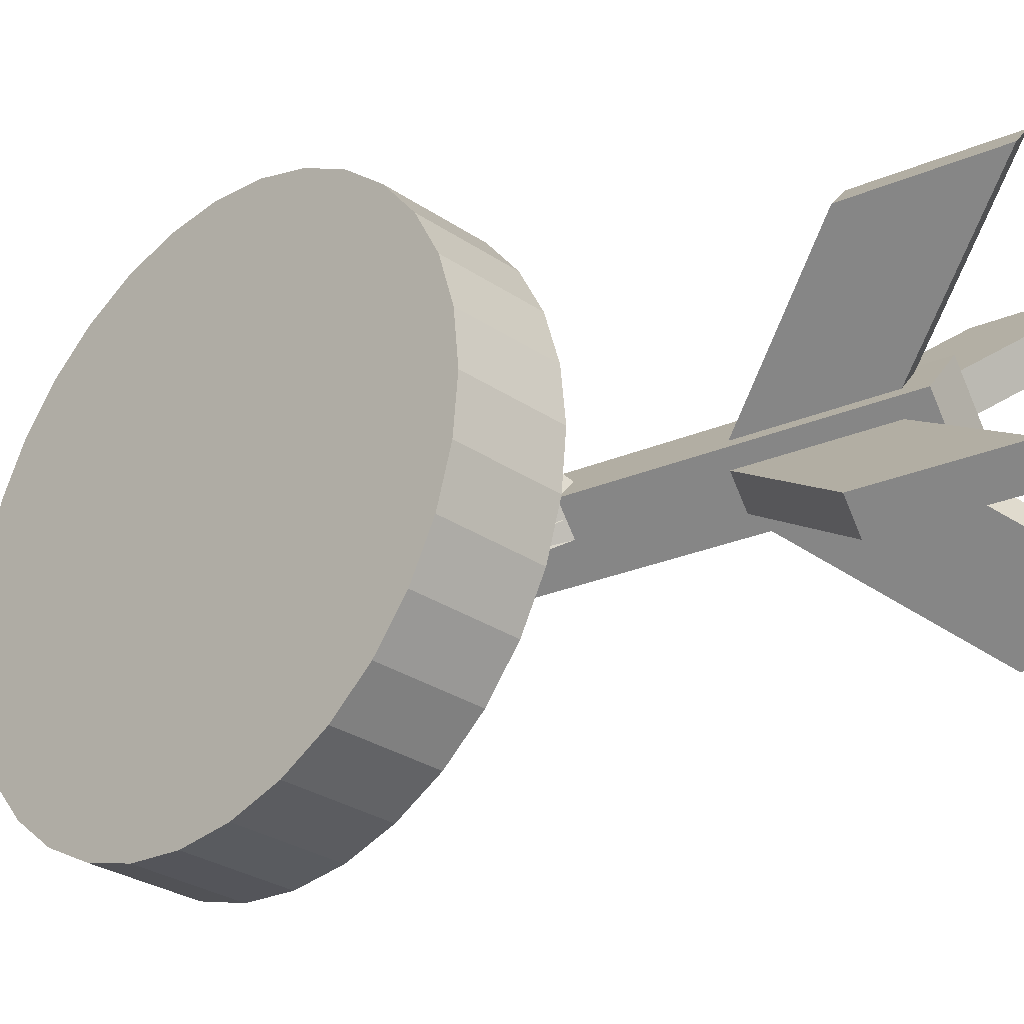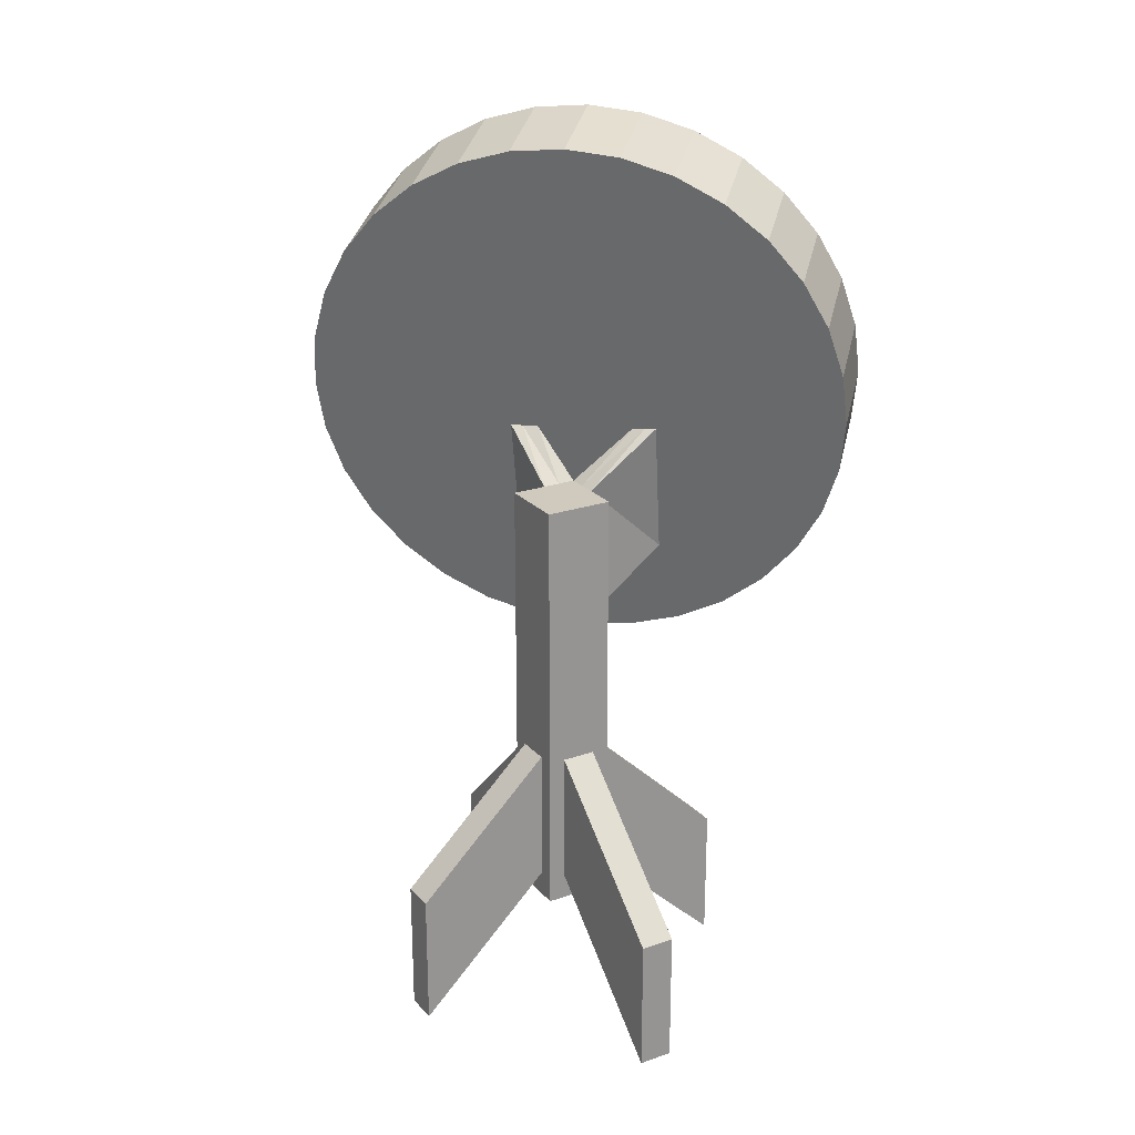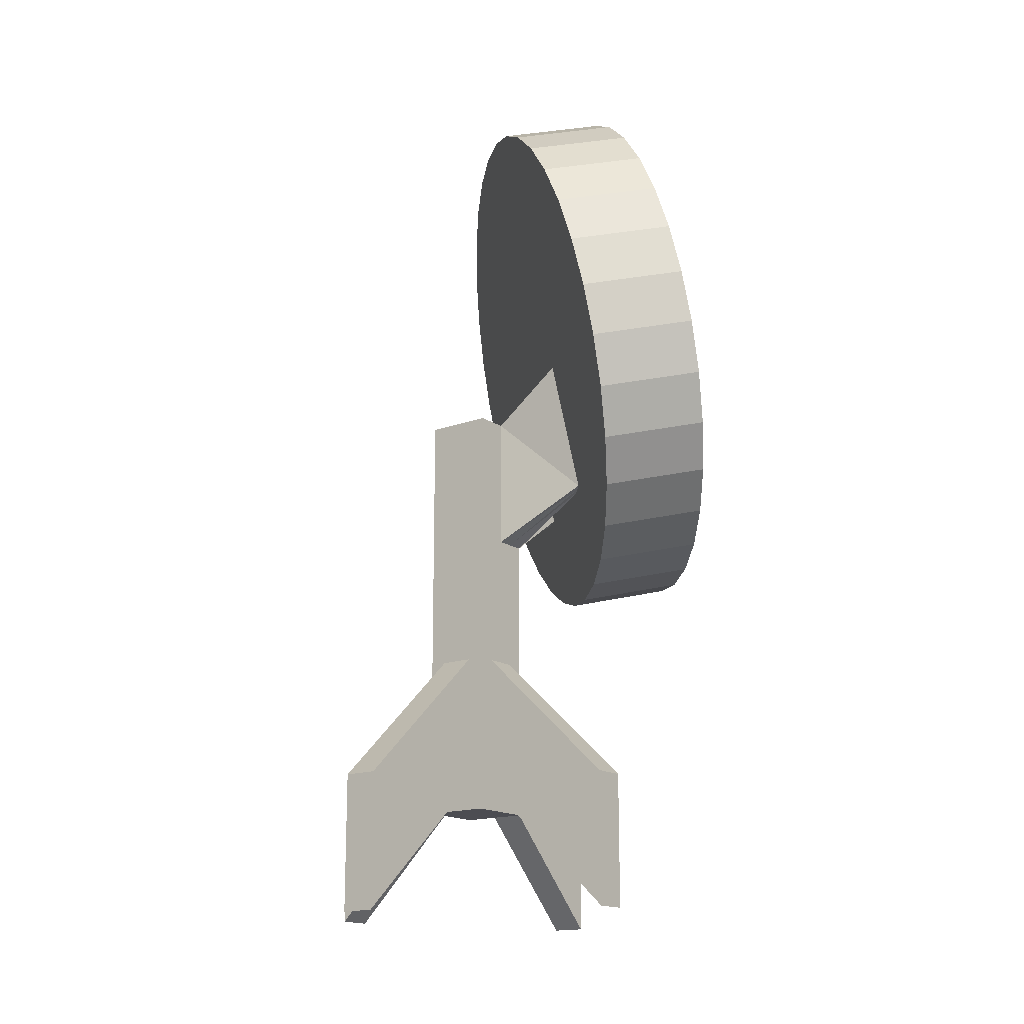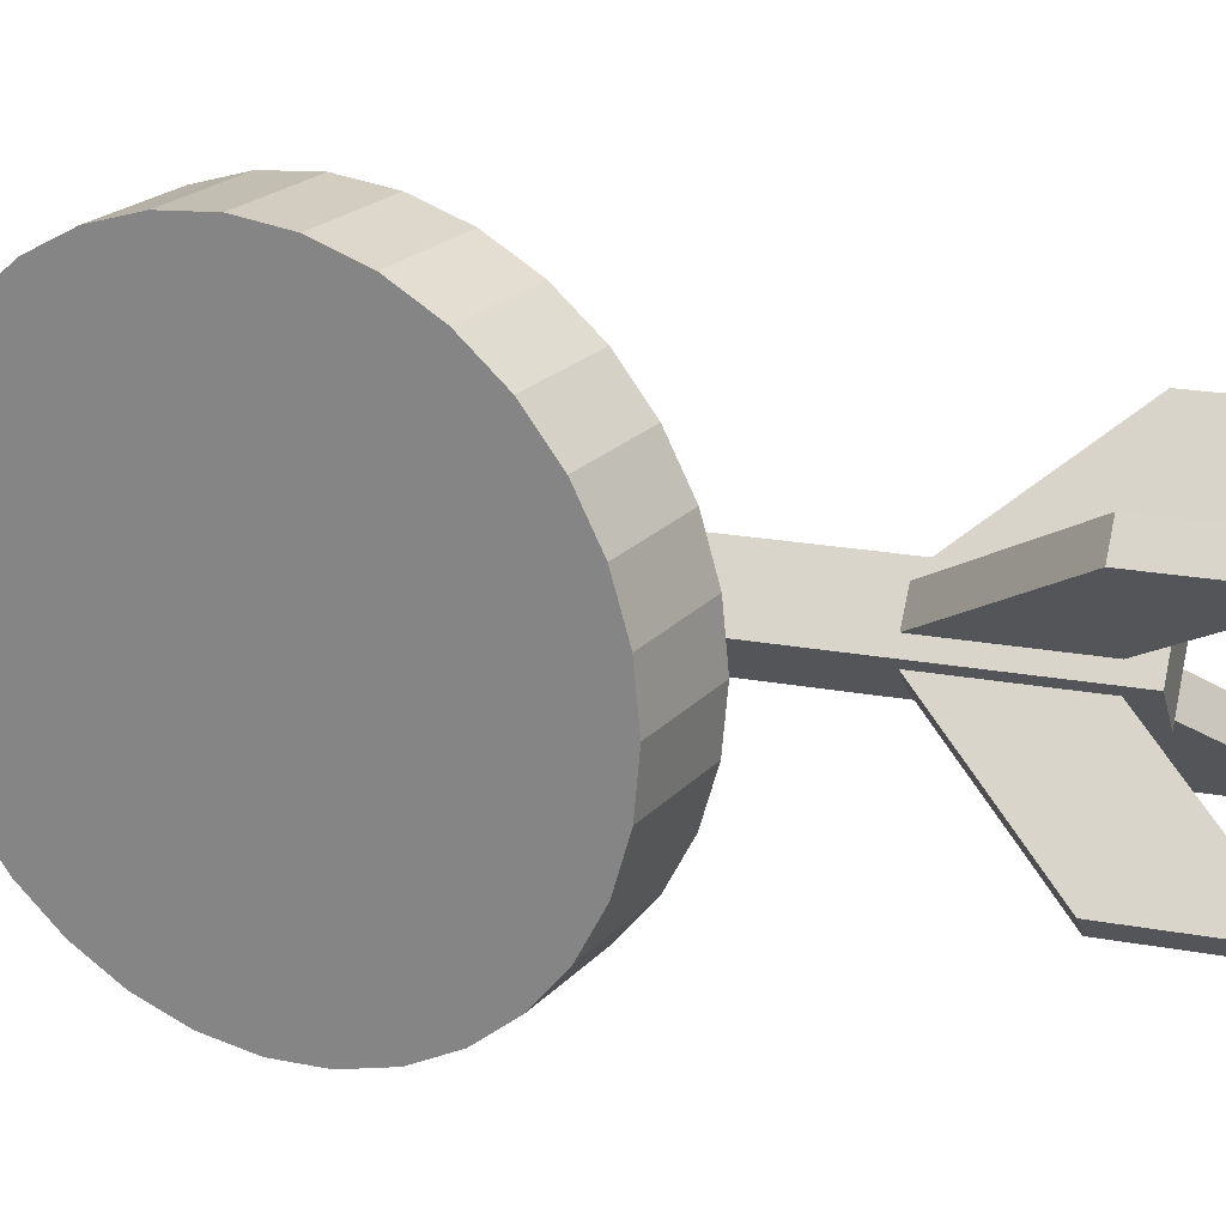
<metadata>
{"format":"obj","ext":"obj","renderer":"f3d","projection":"perspective","resolution":1024,"background":"white","views":[{"elev":-28.1,"azim":-57.5,"up":"+Z"},{"elev":23.0,"azim":103.4,"up":"+Y"},{"elev":-16.4,"azim":170.9,"up":"+Y"},{"elev":22.1,"azim":-72.3,"up":"+Z"}]}
</metadata>
<code>
o Cube_Cube.002
v -0.1714 0.4037 0.008677
v -0.1714 2 0.008677
v 0.008601 0.4037 -0.1648
v 0.008601 2 -0.1648
v 0.002101 0.4037 0.1887
v 0.002101 2 0.1887
v 0.1821 0.4037 0.01518
v 0.1821 2 0.01518
v -0.0814 0.4037 -0.07807
v -0.1714 1 0.008677
v -0.0814 2 -0.07807
v 0.008601 1 -0.1648
v 0.09535 0.4037 -0.07482
v 0.09535 2 -0.07482
v 0.1821 1 0.01518
v 0.0921 0.4037 0.1019
v 0.0921 2 0.1019
v 0.002101 1 0.1887
v -0.08465 0.4037 0.09868
v -0.08465 2 0.09868
v 0.005351 2 0.01193
v 0.005351 0.4037 0.01193
v -0.08465 1 0.09868
v 0.0921 1 0.1019
v 0.09535 1 -0.07482
v -0.0814 1 -0.07807
v -0.1264 0.4037 -0.0347
v -0.1714 1.5 0.008677
v -0.0364 2 -0.1214
v 0.008601 0.5 -0.1648
v 0.05198 0.4037 -0.1198
v 0.1387 2 -0.02982
v 0.1821 0.5 0.01518
v 0.1371 0.4037 0.05855
v 0.0471 2 0.1453
v 0.002101 0.5 0.1887
v -0.04127 0.4037 0.1437
v -0.128 2 0.05368
v -0.0364 0.4037 -0.1214
v -0.1714 0.5 0.008677
v -0.1264 2 -0.0347
v 0.008601 1.5 -0.1648
v 0.1387 0.4037 -0.02982
v 0.05198 2 -0.1198
v 0.1821 1.5 0.01518
v 0.0471 0.4037 0.1453
v 0.1371 2 0.05855
v 0.002101 1.5 0.1887
v -0.128 0.4037 0.05368
v -0.04127 2 0.1437
v -0.03965 2 0.0553
v 0.05035 2 -0.03145
v 0.04872 2 0.05693
v -0.03802 2 -0.03307
v -0.03965 0.4037 0.0553
v 0.05035 0.4037 -0.03145
v -0.03802 0.4037 -0.03307
v 0.04872 0.4037 0.05693
v -0.128 1 0.05368
v -0.04127 1 0.1437
v -0.08465 0.5 0.09868
v -0.08465 1.5 0.09868
v 0.0471 1 0.1453
v 0.1371 1 0.05855
v 0.0921 0.5 0.1019
v 0.0921 1.5 0.1019
v 0.1387 1 -0.02982
v 0.05198 1 -0.1198
v 0.09535 0.5 -0.07482
v 0.09535 1.5 -0.07482
v -0.0364 1 -0.1214
v -0.1264 1 -0.0347
v -0.0814 0.5 -0.07807
v -0.0814 1.5 -0.07807
v -0.1264 1.5 -0.0347
v -0.1264 0.5 -0.0347
v -0.0364 0.5 -0.1214
v 0.05198 1.5 -0.1198
v 0.05198 0.5 -0.1198
v 0.1387 0.5 -0.02982
v 0.1371 1.5 0.05855
v 0.1371 0.5 0.05855
v 0.0471 0.5 0.1453
v -0.04127 1.5 0.1437
v -0.04127 0.5 0.1437
v -0.128 0.5 0.05368
v 0.09373 0.4037 0.01355
v 0.006976 0.4037 -0.07645
v -0.08302 0.4037 0.0103
v 0.006976 2 -0.07645
v 0.09373 2 0.01355
v 0.003726 2 0.1003
v -0.08302 2 0.0103
v 0.003726 0.4037 0.1003
v -0.128 1.5 0.05368
v 0.0471 1.5 0.1453
v 0.1387 1.5 -0.02982
v -0.0364 1.5 -0.1214
v -0.3763 1.69 -0.1936
v -0.2626 2.19 -0.1936
v -0.2618 2.19 -0.2369
v -0.2628 2.193 -0.2803
v -0.366 1.693 -0.2803
v -0.3695 1.69 -0.2369
v -0.347 1.669 0.1657
v -0.2624 2.169 0.1657
v -0.2593 2.169 0.2238
v -0.259 2.169 0.2688
v -0.3436 1.669 0.2557
v -0.3439 1.669 0.2107
v 0.4808 0.513 0.4212
v 0.4358 0.513 0.4646
v 0.3908 0.513 0.5079
v 0.4358 0.01301 0.4646
v 0.4808 0.01301 0.4212
v 0.3908 0.01301 0.5079
v 0.4583 0.4847 -0.5115
v 0.5017 0.4847 -0.4665
v 0.545 0.4847 -0.4215
v 0.5017 -0.01528 -0.4665
v 0.4583 -0.01528 -0.5115
v 0.545 -0.01528 -0.4215
v -0.4836 0.5131 -0.4053
v -0.4386 0.5131 -0.4487
v -0.3936 0.5131 -0.4921
v -0.4386 0.01307 -0.4487
v -0.4836 0.01307 -0.4053
v -0.3936 0.01307 -0.4921
v -0.4062 0.493 0.4954
v -0.4496 0.493 0.4504
v -0.4929 0.493 0.4054
v -0.4496 -0.00699 0.4504
v -0.4062 -0.00699 0.4954
v -0.4929 -0.00699 0.4054
v -0.2953 2.077 -0.9552
v -0.6774 2.158 -0.9516
v -0.2551 2.268 -0.9767
v -0.6373 2.349 -0.9731
v -0.2145 2.459 -0.9598
v -0.5967 2.54 -0.9562
v -0.175 2.643 -0.9051
v -0.5572 2.724 -0.9015
v -0.1382 2.813 -0.8148
v -0.5203 2.894 -0.8112
v -0.1054 2.963 -0.6922
v -0.4875 3.044 -0.6886
v -0.07789 3.086 -0.5422
v -0.46 3.167 -0.5386
v -0.05677 3.178 -0.3704
v -0.4389 3.259 -0.3668
v -0.04283 3.235 -0.1835
v -0.425 3.316 -0.1799
v -0.03662 3.256 0.01131
v -0.4188 3.337 0.01491
v -0.03836 3.239 0.2066
v -0.4205 3.32 0.2102
v -0.04798 3.185 0.3948
v -0.4301 3.266 0.3985
v -0.06513 3.097 0.5688
v -0.4473 3.178 0.5724
v -0.08914 2.976 0.7218
v -0.4713 3.057 0.7254
v -0.1191 2.829 0.848
v -0.5012 2.91 0.8516
v -0.1538 2.661 0.9424
v -0.536 2.742 0.946
v -0.192 2.478 1.002
v -0.5741 2.559 1.005
v -0.2322 2.288 1.023
v -0.6143 2.368 1.027
v -0.2728 2.096 1.006
v -0.6549 2.177 1.01
v -0.3123 1.912 0.9515
v -0.6944 1.993 0.9551
v -0.3491 1.742 0.8611
v -0.7313 1.823 0.8647
v -0.3819 1.593 0.7386
v -0.7641 1.674 0.7422
v -0.4094 1.47 0.5885
v -0.7916 1.551 0.5921
v -0.4305 1.378 0.4168
v -0.8127 1.459 0.4204
v -0.4445 1.32 0.2299
v -0.8266 1.401 0.2335
v -0.4507 1.3 0.03503
v -0.8328 1.38 0.03863
v -0.449 1.316 -0.1603
v -0.8311 1.397 -0.1567
v -0.4393 1.37 -0.3485
v -0.8215 1.451 -0.3449
v -0.4222 1.459 -0.5225
v -0.8043 1.54 -0.5189
v -0.3982 1.579 -0.6755
v -0.7803 1.66 -0.6719
v -0.3682 1.726 -0.8016
v -0.7504 1.807 -0.798
v -0.3335 1.895 -0.8961
v -0.7156 1.975 -0.8925
v -0.1264 0.4037 -0.0347
v -0.1264 0.4037 -0.0347
v -0.1264 0.4037 -0.0347
v -0.1714 0.4037 0.008677
v -0.1714 0.4037 0.008677
v 0.008601 0.5 -0.1648
v 0.008601 0.5 -0.1648
v 0.008601 0.5 -0.1648
v 0.008601 0.4037 -0.1648
v 0.008601 0.4037 -0.1648
v 0.05198 0.4037 -0.1198
v 0.05198 0.4037 -0.1198
v 0.05198 0.4037 -0.1198
v 0.1821 0.5 0.01518
v 0.1821 0.5 0.01518
v 0.1821 0.5 0.01518
v 0.1821 0.4037 0.01518
v 0.1821 0.4037 0.01518
v 0.1371 0.4037 0.05855
v 0.1371 0.4037 0.05855
v 0.1371 0.4037 0.05855
v 0.002101 0.5 0.1887
v 0.002101 0.5 0.1887
v 0.002101 0.5 0.1887
v 0.002101 0.4037 0.1887
v 0.002101 0.4037 0.1887
v -0.04127 0.4037 0.1437
v -0.04127 0.4037 0.1437
v -0.04127 0.4037 0.1437
v -0.0364 0.4037 -0.1214
v -0.0364 0.4037 -0.1214
v -0.0364 0.4037 -0.1214
v -0.0814 0.4037 -0.07807
v -0.0814 0.4037 -0.07807
v -0.0814 0.4037 -0.07807
v -0.1714 0.5 0.008677
v -0.1714 0.5 0.008677
v -0.1714 0.5 0.008677
v -0.1714 1 0.008677
v -0.1714 1 0.008677
v 0.1387 0.4037 -0.02982
v 0.1387 0.4037 -0.02982
v 0.1387 0.4037 -0.02982
v 0.09535 0.4037 -0.07482
v 0.09535 0.4037 -0.07482
v 0.09535 0.4037 -0.07482
v 0.0471 0.4037 0.1453
v 0.0471 0.4037 0.1453
v 0.0471 0.4037 0.1453
v 0.0921 0.4037 0.1019
v 0.0921 0.4037 0.1019
v 0.0921 0.4037 0.1019
v -0.128 0.4037 0.05368
v -0.128 0.4037 0.05368
v -0.128 0.4037 0.05368
v -0.08465 0.4037 0.09868
v -0.08465 0.4037 0.09868
v -0.08465 0.4037 0.09868
v -0.03965 0.4037 0.0553
v -0.03965 0.4037 0.0553
v -0.03965 0.4037 0.0553
v 0.05035 0.4037 -0.03145
v 0.05035 0.4037 -0.03145
v 0.05035 0.4037 -0.03145
v 0.005351 0.4037 0.01193
v 0.005351 0.4037 0.01193
v 0.005351 0.4037 0.01193
v -0.03802 0.4037 -0.03307
v -0.03802 0.4037 -0.03307
v -0.03802 0.4037 -0.03307
v 0.04872 0.4037 0.05693
v 0.04872 0.4037 0.05693
v 0.04872 0.4037 0.05693
v -0.128 1 0.05368
v -0.08465 0.5 0.09868
v -0.08465 0.5 0.09868
v 0.0471 1 0.1453
v 0.002101 1 0.1887
v 0.002101 1 0.1887
v 0.0921 0.5 0.1019
v 0.0921 0.5 0.1019
v 0.1387 1 -0.02982
v 0.1821 1 0.01518
v 0.1821 1 0.01518
v 0.09535 0.5 -0.07482
v 0.09535 0.5 -0.07482
v -0.0364 1 -0.1214
v 0.008601 1 -0.1648
v 0.008601 1 -0.1648
v -0.0814 0.5 -0.07807
v -0.0814 0.5 -0.07807
v -0.04127 1 0.1437
v 0.1371 1 0.05855
v 0.05198 1 -0.1198
v -0.1264 1 -0.0347
v -0.1264 0.5 -0.0347
v -0.1264 0.5 -0.0347
v -0.1264 0.5 -0.0347
v -0.0364 0.5 -0.1214
v -0.0364 0.5 -0.1214
v -0.0364 0.5 -0.1214
v 0.05198 0.5 -0.1198
v 0.05198 0.5 -0.1198
v 0.05198 0.5 -0.1198
v 0.1387 0.5 -0.02982
v 0.1387 0.5 -0.02982
v 0.1387 0.5 -0.02982
v 0.1371 0.5 0.05855
v 0.1371 0.5 0.05855
v 0.1371 0.5 0.05855
v 0.0471 0.5 0.1453
v 0.0471 0.5 0.1453
v 0.0471 0.5 0.1453
v -0.04127 0.5 0.1437
v -0.04127 0.5 0.1437
v -0.04127 0.5 0.1437
v -0.128 0.5 0.05368
v -0.128 0.5 0.05368
v -0.128 0.5 0.05368
v 0.09373 0.4037 0.01355
v 0.09373 0.4037 0.01355
v 0.09373 0.4037 0.01355
v 0.006976 0.4037 -0.07645
v 0.006976 0.4037 -0.07645
v 0.006976 0.4037 -0.07645
v -0.08302 0.4037 0.0103
v -0.08302 0.4037 0.0103
v -0.08302 0.4037 0.0103
v 0.003726 0.4037 0.1003
v 0.003726 0.4037 0.1003
v 0.003726 0.4037 0.1003
f 29 42 98
f 32 45 97
f 35 48 96
f 95 105 28
f 327 224 225
f 41 38 93
f 51 50 92
f 52 53 91
f 29 54 90
f 257 251 324
f 321 263 267
f 318 250 270
f 272 234 315
f 312 132 274
f 50 62 84
f 275 221 309
f 83 113 63
f 47 66 81
f 280 213 303
f 300 120 284
f 44 70 78
f 285 205 297
f 294 126 289
f 41 100 2
f 75 26 293
f 28 293 238
f 75 99 104
f 296 233 200
f 235 199 202
f 10 76 40
f 299 207 229
f 73 228 231
f 293 124 123
f 78 25 292
f 42 292 286
f 4 78 42
f 302 243 210
f 206 209 208
f 12 79 30
f 305 215 240
f 69 239 242
f 25 117 292
f 81 24 291
f 45 291 281
f 8 81 45
f 307 249 219
f 214 217 216
f 15 82 33
f 311 223 247
f 279 245 248
f 65 115 114
f 84 23 290
f 48 290 276
f 6 84 48
f 314 255 226
f 222 227 5
f 18 85 36
f 317 203 252
f 61 49 19
f 59 130 23
f 262 269 264
f 241 261 244
f 7 87 43
f 230 266 232
f 211 39 3
f 13 88 31
f 201 253 1
f 268 27 9
f 265 89 57
f 90 21 52
f 14 90 52
f 44 29 90
f 91 17 47
f 8 91 47
f 32 52 91
f 92 6 35
f 53 35 17
f 53 51 92
f 51 38 20
f 21 93 51
f 54 41 93
f 329 256 259
f 271 55 22
f 16 94 58
f 95 238 59
f 62 59 23
f 20 107 108
f 96 276 63
f 66 63 24
f 17 96 66
f 97 281 67
f 70 67 25
f 14 97 70
f 98 286 71
f 74 71 26
f 11 98 74
f 101 103 104
f 100 104 99
f 11 103 102
f 11 101 41
f 2 99 28
f 74 104 103
f 110 106 105
f 109 107 110
f 38 106 107
f 62 110 95
f 2 105 106
f 20 109 62
f 111 114 115
f 112 116 114
f 83 114 116
f 306 111 115
f 24 111 291
f 63 112 24
f 117 120 121
f 118 122 120
f 25 119 118
f 80 119 67
f 284 122 80
f 300 117 121
f 123 126 127
f 124 128 126
f 77 125 71
f 77 126 128
f 26 125 124
f 294 123 127
f 129 132 133
f 130 134 132
f 86 131 59
f 23 129 290
f 274 134 86
f 312 129 133
f 136 137 135
f 137 140 139
f 140 141 139
f 142 143 141
f 143 146 145
f 146 147 145
f 148 149 147
f 150 151 149
f 151 154 153
f 154 155 153
f 155 158 157
f 158 159 157
f 159 162 161
f 161 164 163
f 164 165 163
f 166 167 165
f 167 170 169
f 170 171 169
f 172 173 171
f 173 176 175
f 176 177 175
f 177 180 179
f 179 182 181
f 182 183 181
f 184 185 183
f 185 188 187
f 188 189 187
f 189 192 191
f 192 193 191
f 193 196 195
f 172 156 140
f 195 198 197
f 198 135 197
f 165 181 149
f 29 4 42
f 32 8 45
f 35 6 48
f 95 110 105
f 327 246 224
f 41 2 38
f 51 20 50
f 52 21 53
f 29 11 54
f 257 254 251
f 321 260 263
f 318 218 250
f 272 237 234
f 312 133 132
f 50 20 62
f 275 277 221
f 83 116 113
f 47 17 66
f 280 282 213
f 300 121 120
f 44 14 70
f 285 287 205
f 294 127 126
f 41 101 100
f 75 74 26
f 28 75 293
f 75 28 99
f 296 288 233
f 235 295 199
f 10 72 76
f 299 204 207
f 73 298 228
f 293 26 124
f 78 70 25
f 42 78 292
f 4 44 78
f 302 283 243
f 206 301 209
f 12 68 79
f 305 212 215
f 69 304 239
f 25 118 117
f 81 66 24
f 45 81 291
f 8 47 81
f 307 278 249
f 214 308 217
f 15 64 82
f 311 220 223
f 279 310 245
f 65 306 115
f 84 62 23
f 48 84 290
f 6 50 84
f 314 273 255
f 222 313 227
f 18 60 85
f 317 236 203
f 61 316 49
f 59 131 130
f 262 320 269
f 241 319 261
f 7 34 87
f 230 323 266
f 211 322 39
f 13 56 88
f 201 326 253
f 268 325 27
f 265 258 89
f 90 54 21
f 14 44 90
f 44 4 29
f 91 53 17
f 8 32 91
f 32 14 52
f 92 50 6
f 53 92 35
f 53 21 51
f 51 93 38
f 21 54 93
f 54 11 41
f 329 37 256
f 271 328 55
f 16 46 94
f 95 28 238
f 62 95 59
f 20 38 107
f 96 48 276
f 66 96 63
f 17 35 96
f 97 45 281
f 70 97 67
f 14 32 97
f 98 42 286
f 74 98 71
f 11 29 98
f 101 102 103
f 100 101 104
f 11 74 103
f 11 102 101
f 2 100 99
f 74 75 104
f 110 107 106
f 109 108 107
f 38 2 106
f 62 109 110
f 2 28 105
f 20 108 109
f 111 112 114
f 112 113 116
f 83 65 114
f 306 291 111
f 24 112 111
f 63 113 112
f 117 118 120
f 118 119 122
f 25 67 119
f 80 122 119
f 284 120 122
f 300 292 117
f 123 124 126
f 124 125 128
f 77 128 125
f 77 289 126
f 26 71 125
f 294 293 123
f 129 130 132
f 130 131 134
f 86 134 131
f 23 130 129
f 274 132 134
f 312 290 129
f 136 138 137
f 137 138 140
f 140 142 141
f 142 144 143
f 143 144 146
f 146 148 147
f 148 150 149
f 150 152 151
f 151 152 154
f 154 156 155
f 155 156 158
f 158 160 159
f 159 160 162
f 161 162 164
f 164 166 165
f 166 168 167
f 167 168 170
f 170 172 171
f 172 174 173
f 173 174 176
f 176 178 177
f 177 178 180
f 179 180 182
f 182 184 183
f 184 186 185
f 185 186 188
f 188 190 189
f 189 190 192
f 192 194 193
f 193 194 196
f 140 138 136
f 136 198 140
f 196 194 192
f 192 190 188
f 188 186 184
f 184 182 180
f 180 178 176
f 176 174 172
f 172 170 168
f 168 166 172
f 164 162 160
f 160 158 156
f 156 154 152
f 152 150 148
f 148 146 140
f 144 142 140
f 140 198 196
f 196 192 140
f 188 184 172
f 180 176 172
f 172 166 164
f 164 160 172
f 156 152 140
f 146 144 140
f 140 192 188
f 184 180 172
f 172 160 156
f 152 148 140
f 140 188 172
f 195 196 198
f 198 136 135
f 197 135 137
f 137 139 141
f 141 143 145
f 145 147 149
f 149 151 157
f 153 155 157
f 157 159 161
f 161 163 157
f 165 167 169
f 169 171 173
f 173 175 177
f 177 179 181
f 181 183 185
f 185 187 189
f 189 191 193
f 193 195 189
f 197 137 141
f 141 145 197
f 151 153 157
f 157 163 165
f 165 169 181
f 173 177 181
f 181 185 189
f 189 195 197
f 197 145 149
f 149 157 165
f 169 173 181
f 181 189 197
f 197 149 181

</code>
